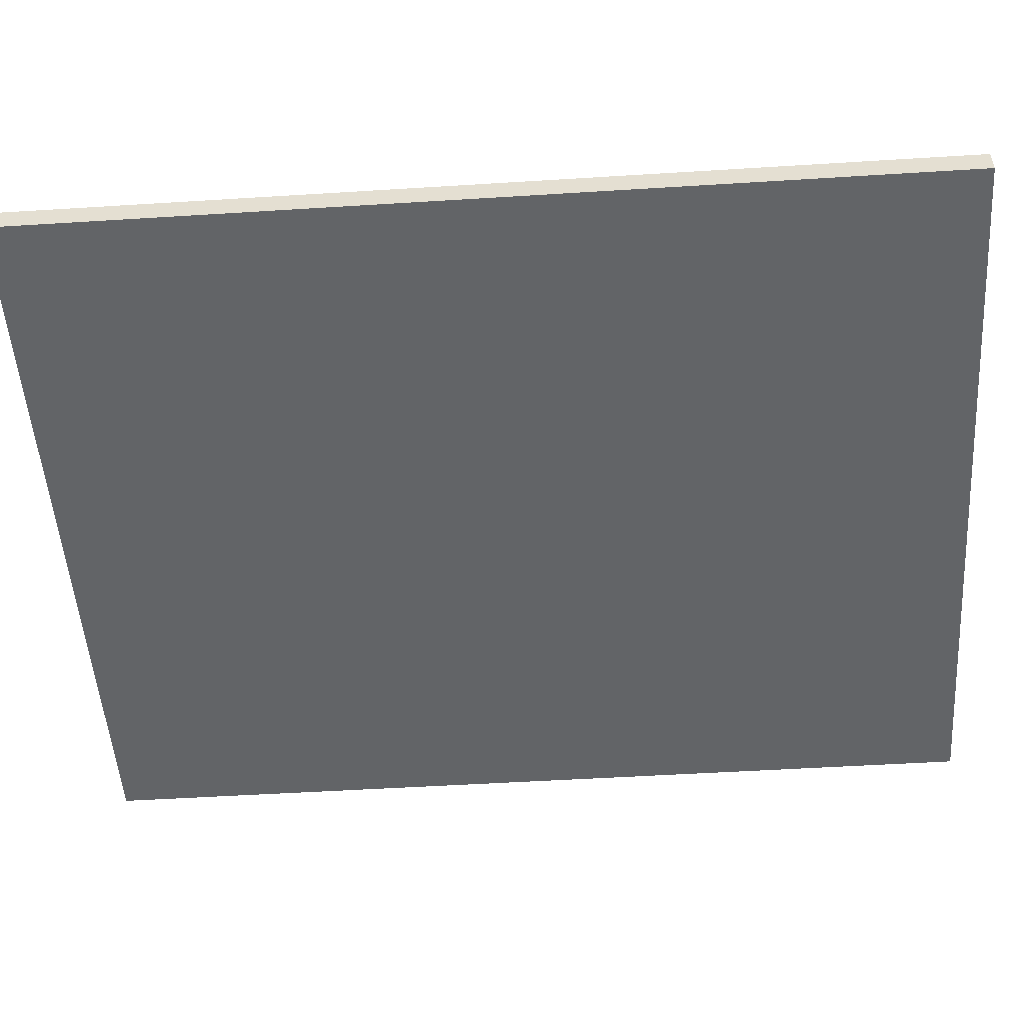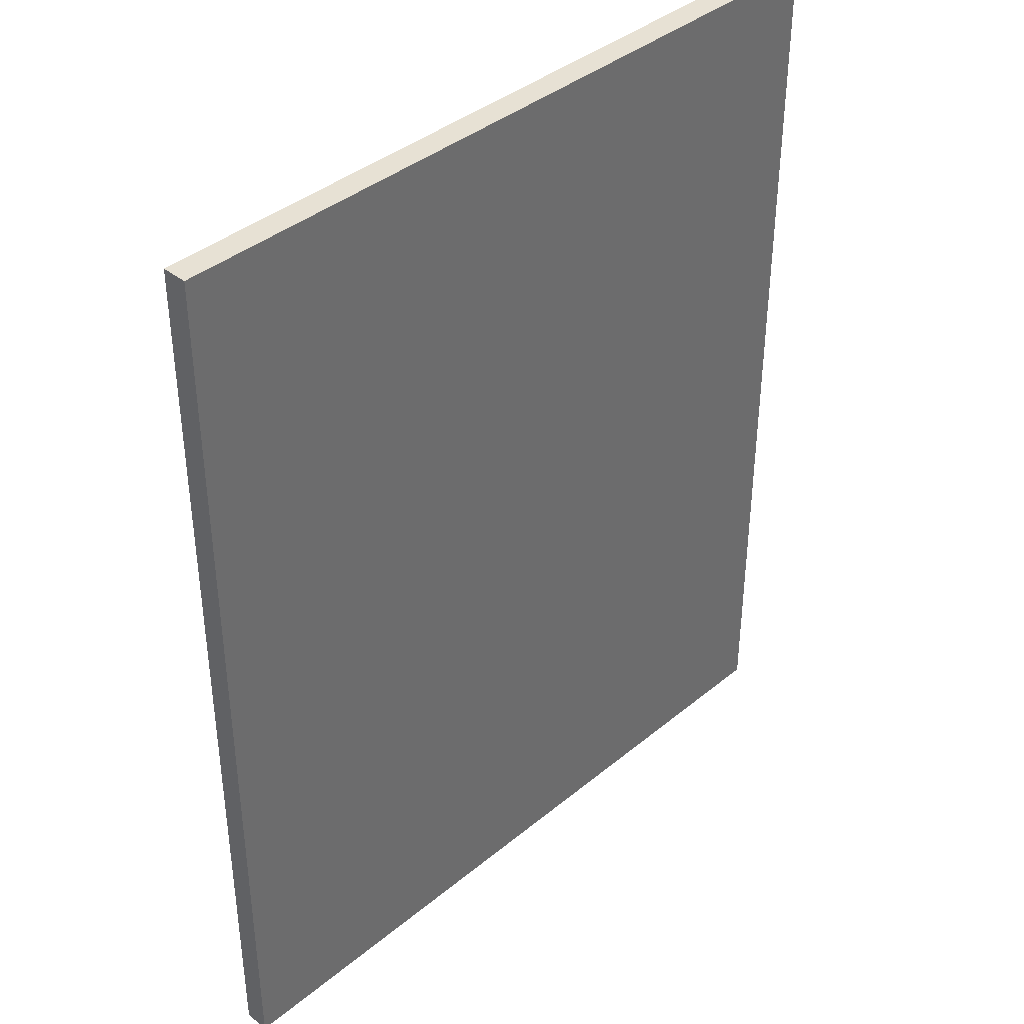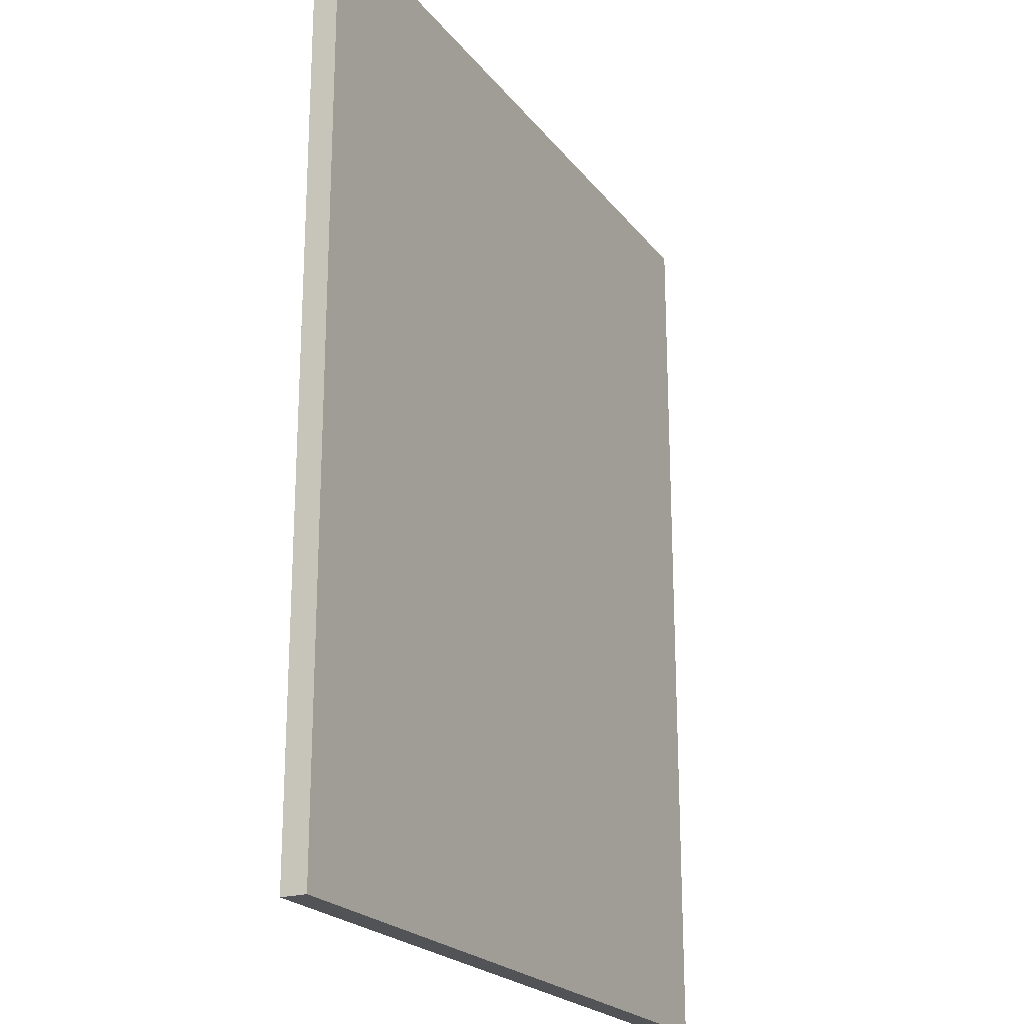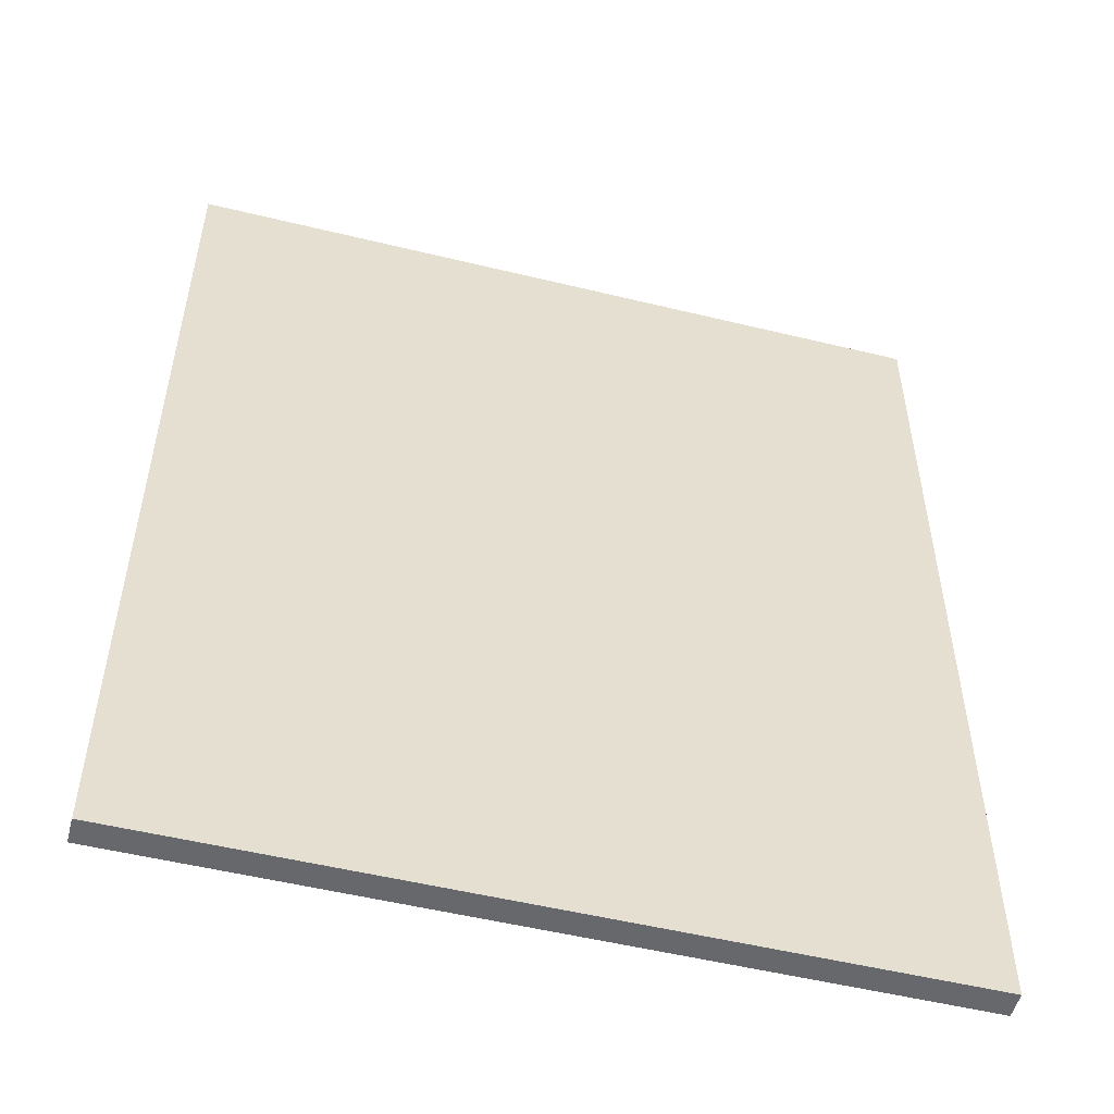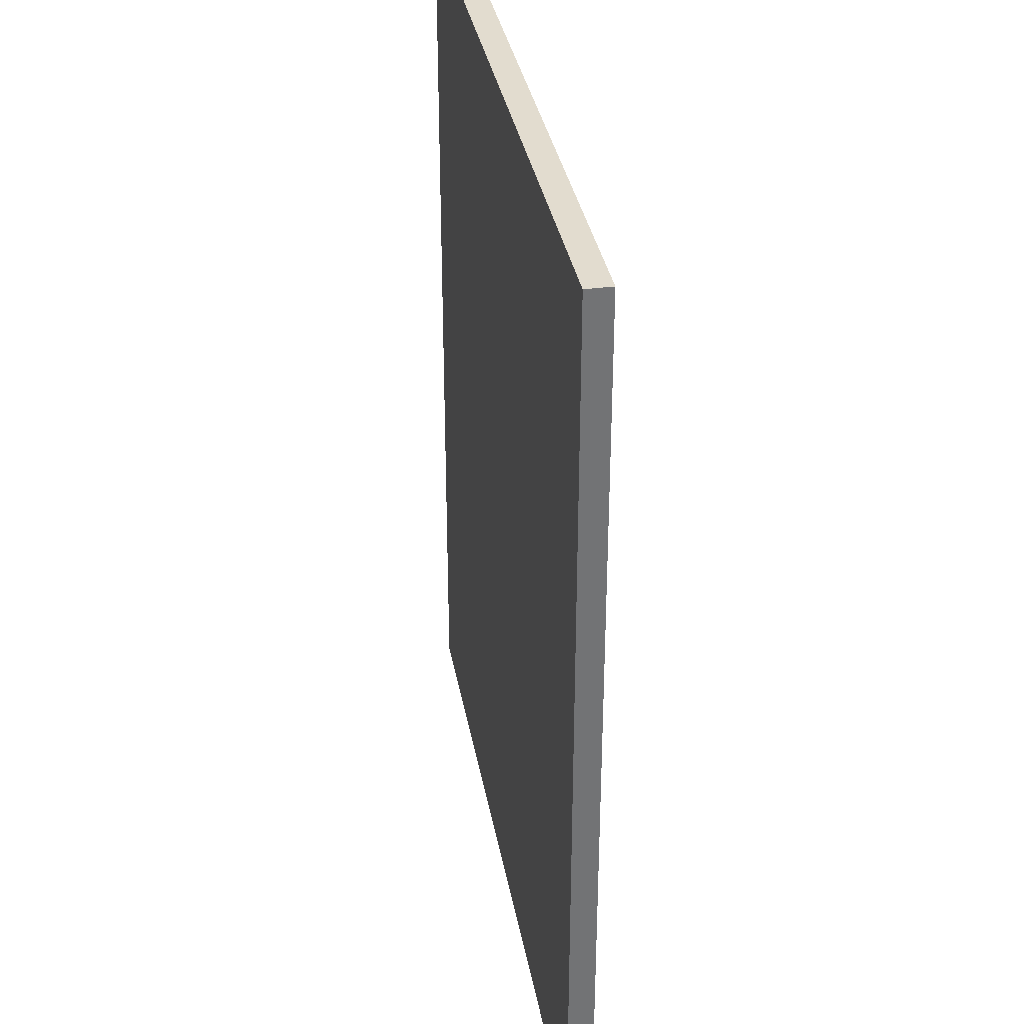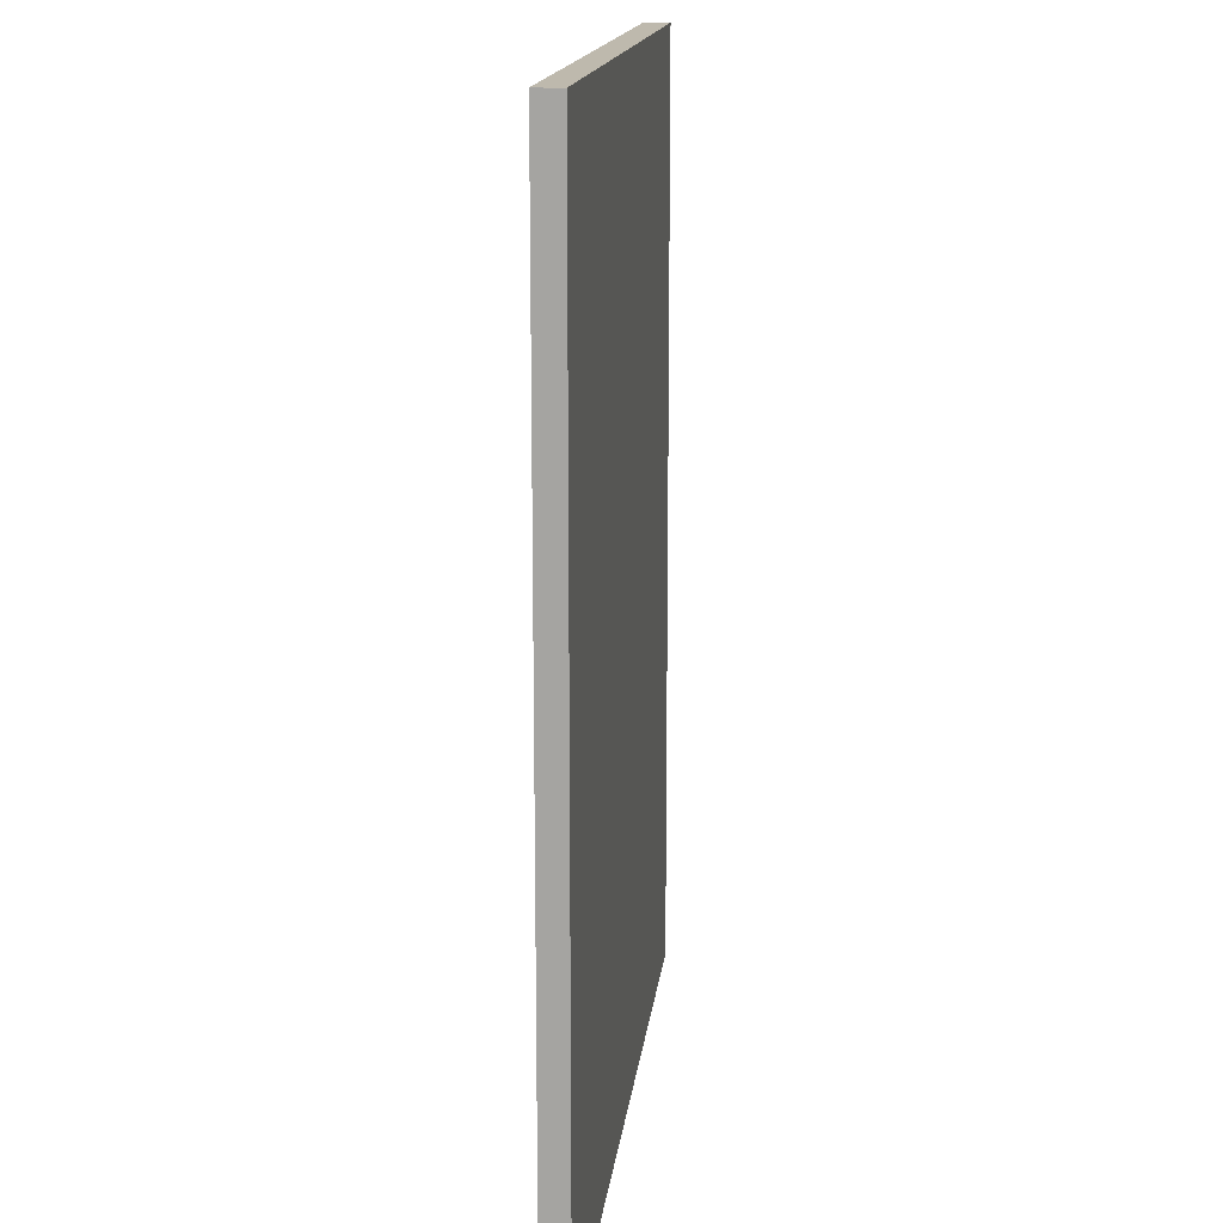
<metadata>
{"format":"obj","ext":"obj","renderer":"f3d","projection":"perspective","resolution":1024,"background":"white","views":[{"elev":-51.1,"azim":-86.1,"up":"+Z"},{"elev":39.4,"azim":134.4,"up":"+Y"},{"elev":-21.9,"azim":117.2,"up":"+Y"},{"elev":-52.5,"azim":165.3,"up":"+Y"},{"elev":34.6,"azim":80.0,"up":"+Y"},{"elev":15.3,"azim":-83.6,"up":"+Y"}]}
</metadata>
<code>
g Mesh1 Componente_1_1 Model
v 45 4.263e-14 7.219e-14
v 45 -55 7.219e-14
v -45 -55 -2.527e-13
v -45 55 1.083e-13
v 45 55 7.219e-14
f 1 2 3 4 5
v 45 55 3
v 45 -55 3
f 2 1 5 6 7
v -45 55 3
f 5 4 8 6
v -45 -55 3
f 4 3 9 8
f 3 2 7 9
f 9 7 6 8

</code>
